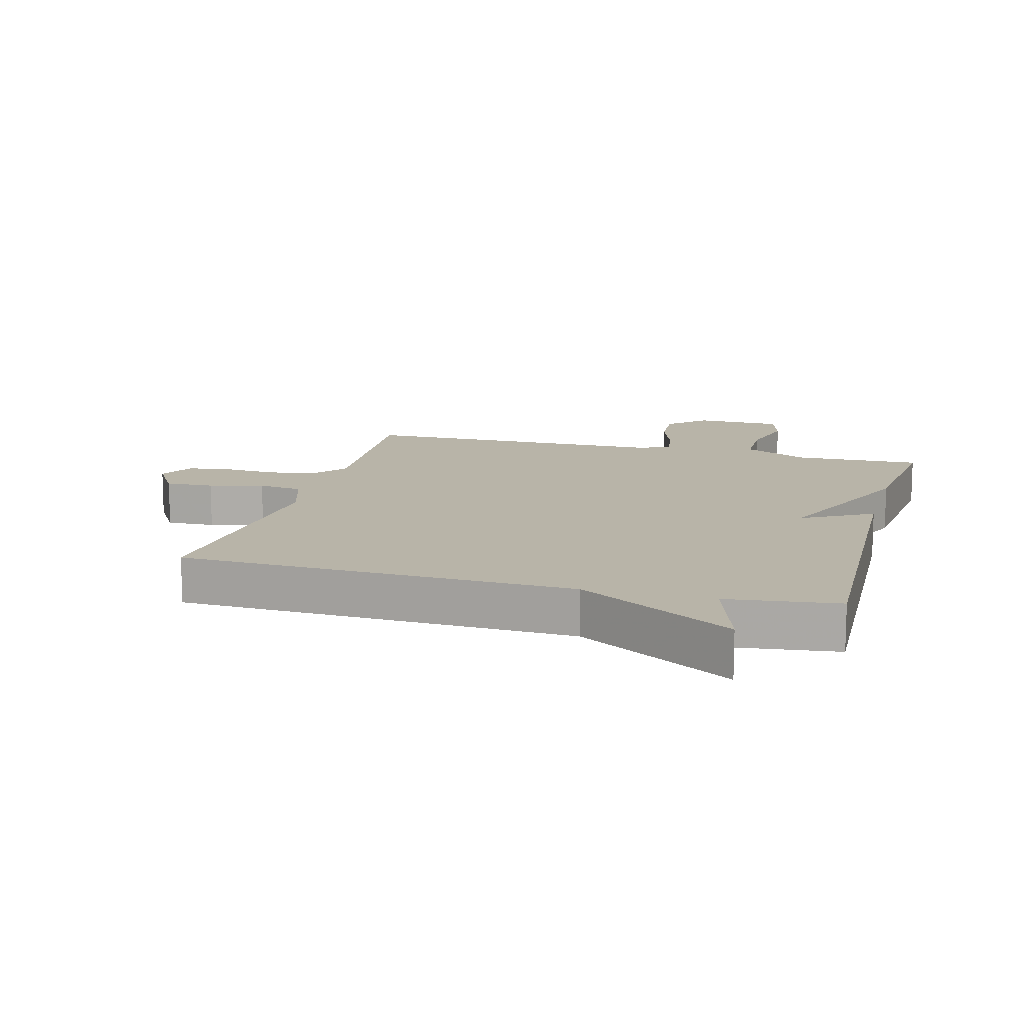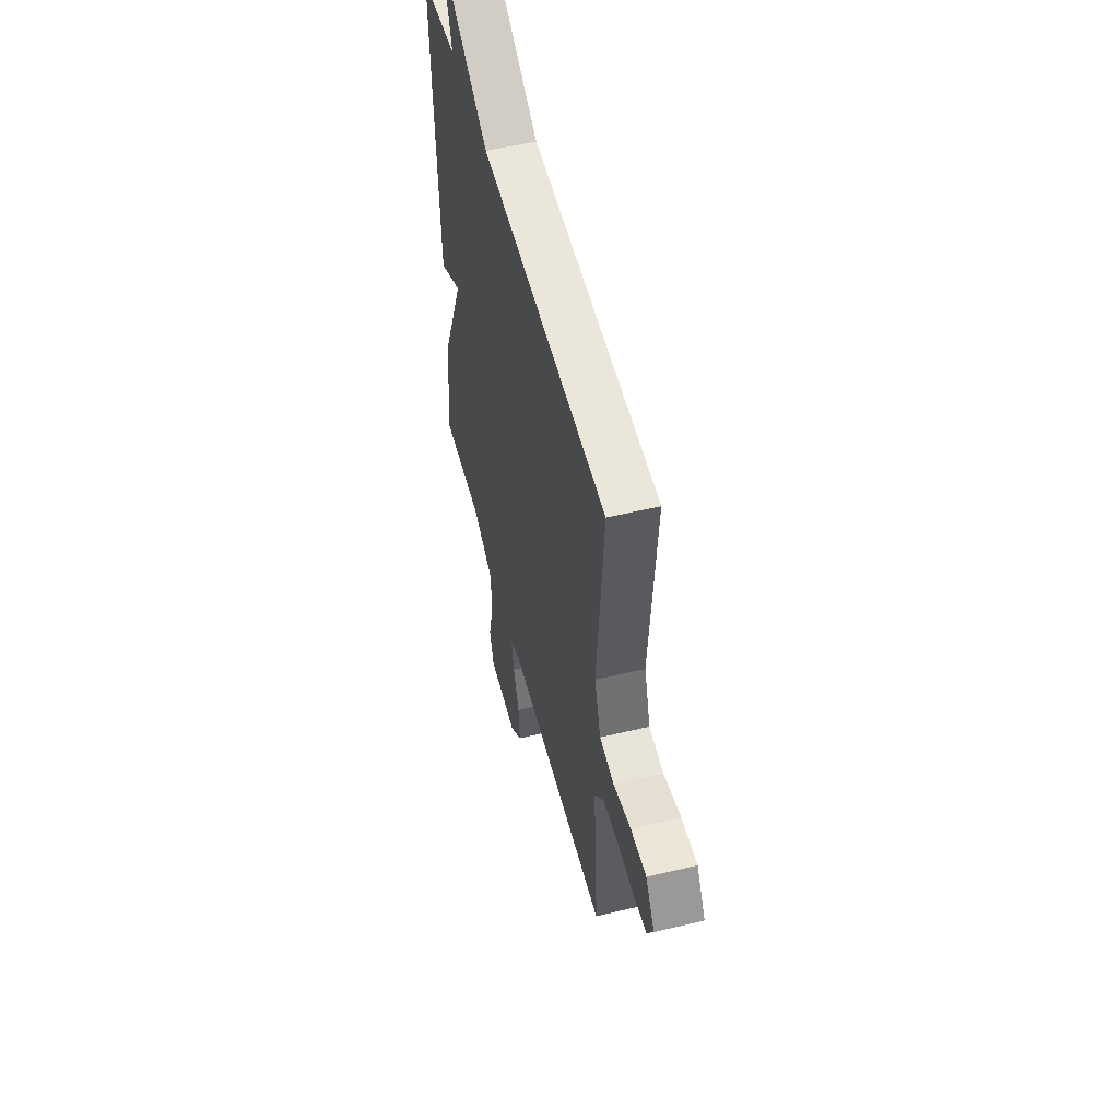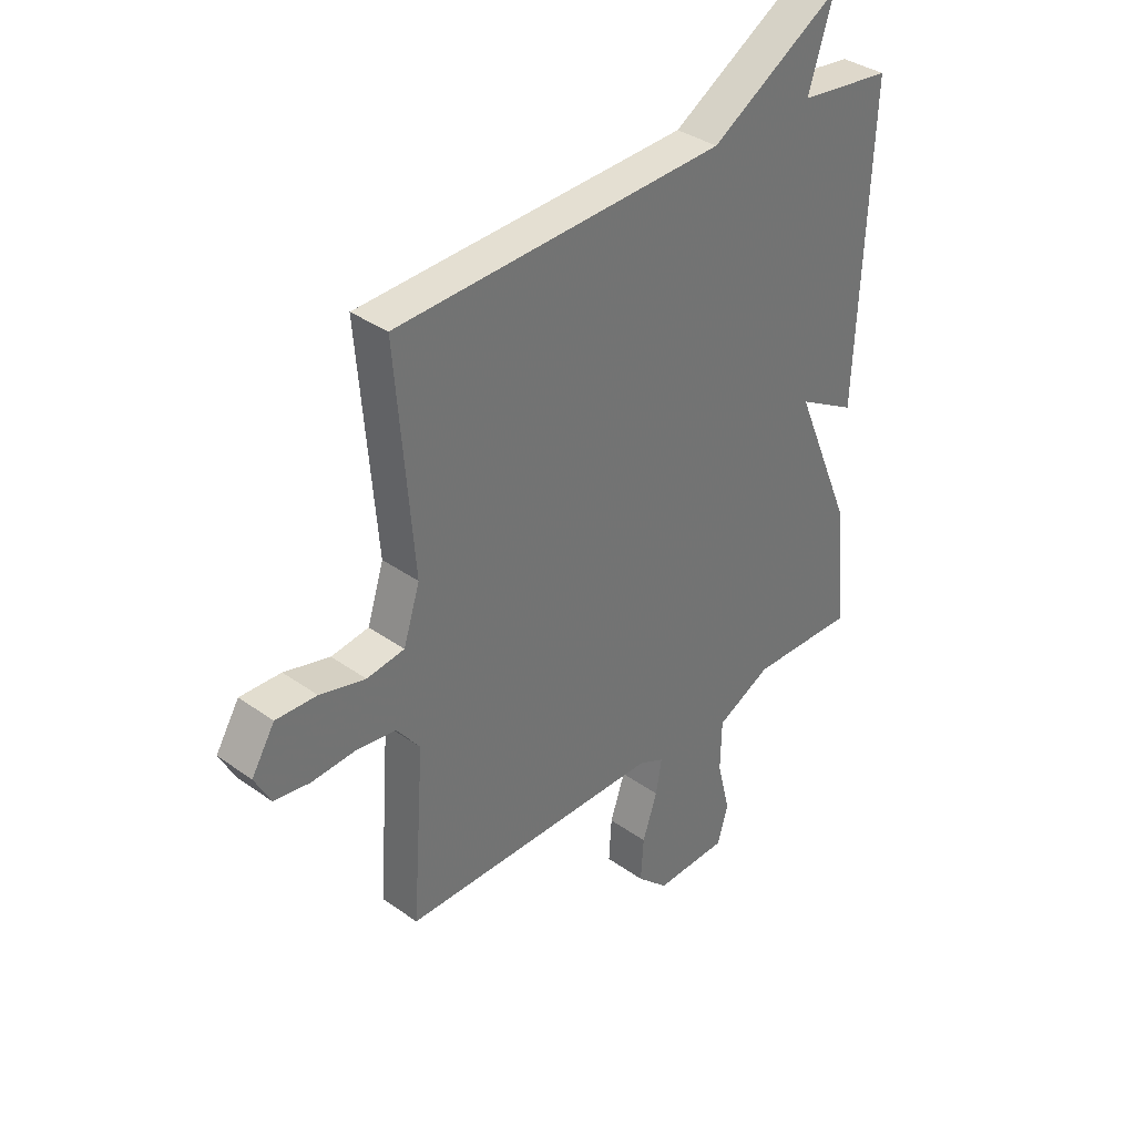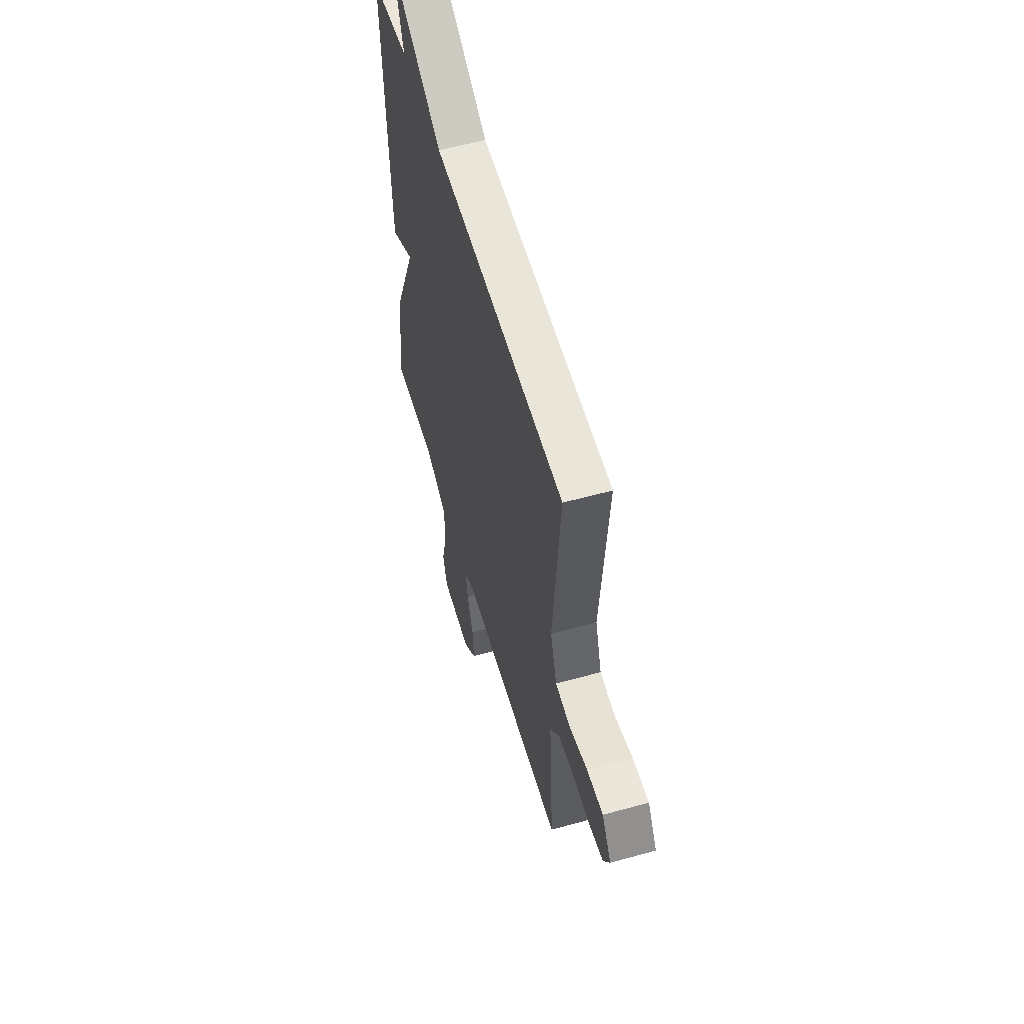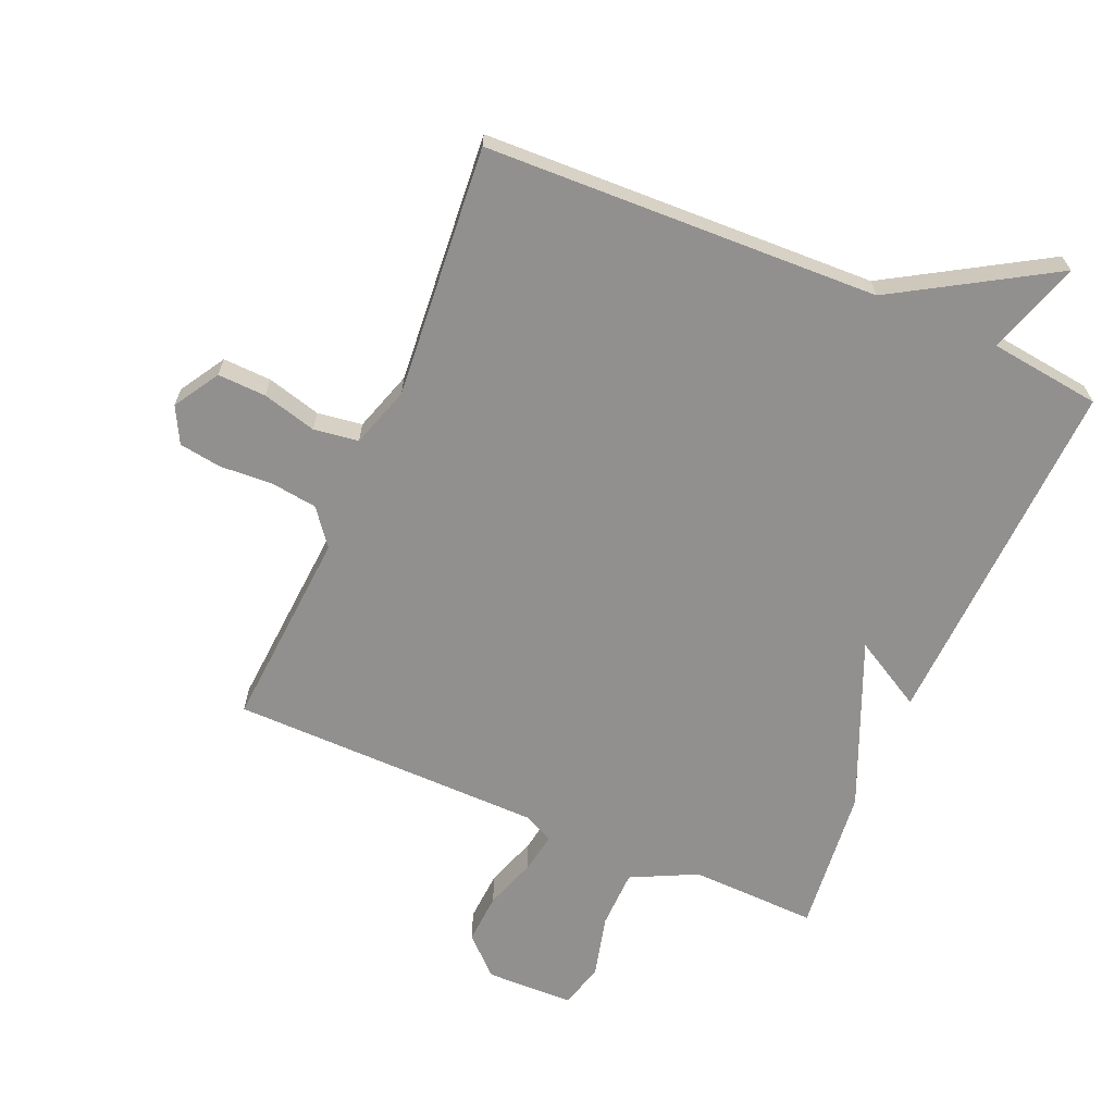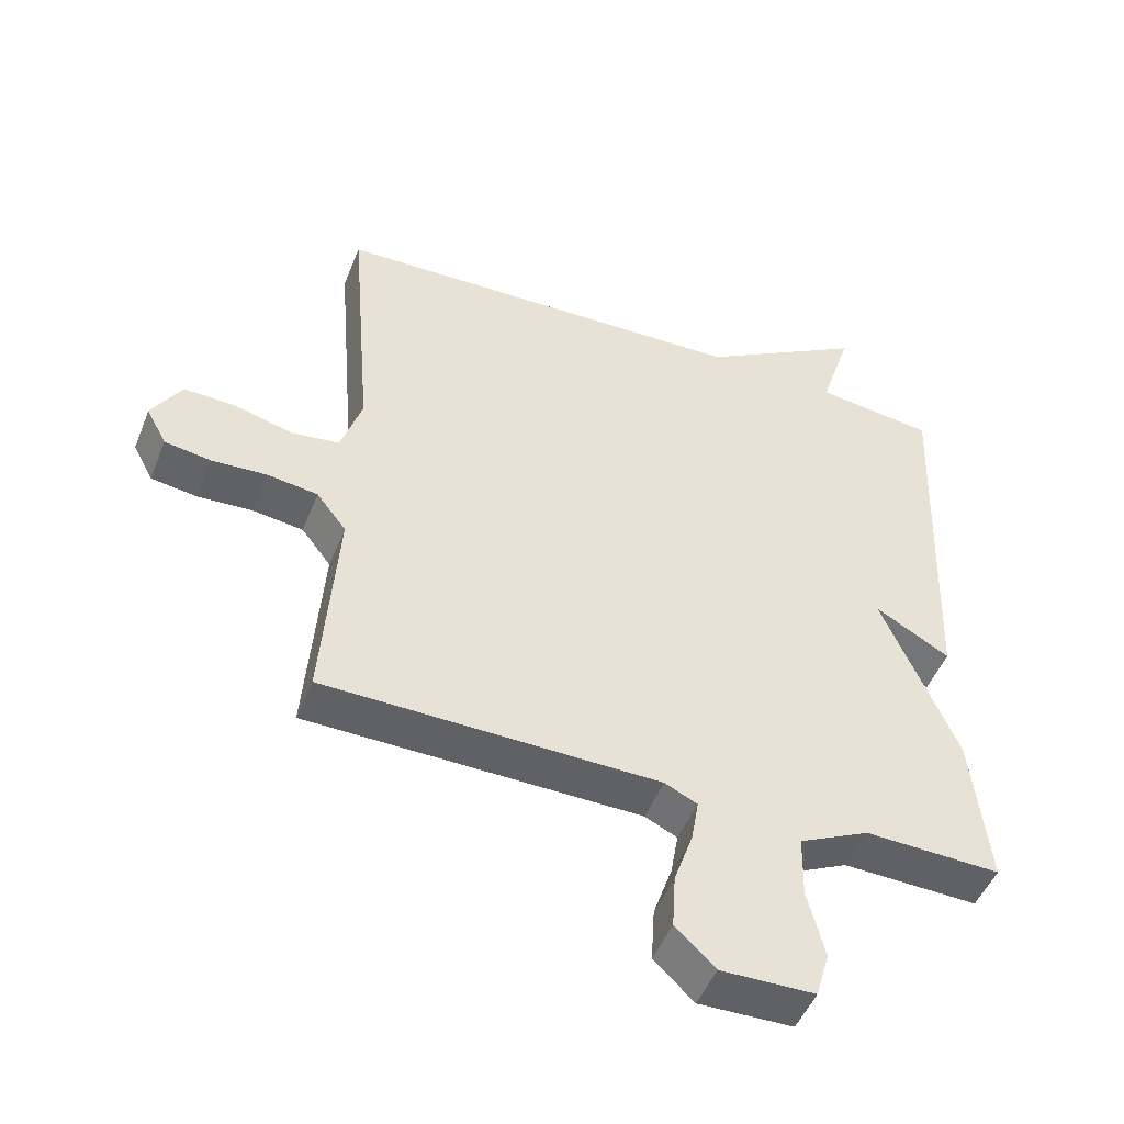
<metadata>
{"format":"obj","ext":"obj","renderer":"f3d","projection":"perspective","resolution":1024,"background":"white","views":[{"elev":13.0,"azim":15.2,"up":"+Y"},{"elev":53.5,"azim":-104.4,"up":"+Z"},{"elev":36.1,"azim":-47.1,"up":"+Z"},{"elev":56.9,"azim":-106.1,"up":"+Z"},{"elev":-65.7,"azim":-23.2,"up":"+Y"},{"elev":-49.2,"azim":-21.4,"up":"+Z"}]}
</metadata>
<code>
v -0.5 0.07 -0.5
v -0.477 0.07 -0.182
v -0.521 0.07 -0.125
v -0.596 0.07 -0.115
v -0.678 0.07 -0.12
v -0.746 0.07 -0.11
v -0.776 0.07 -0.053
v -0.732 0.07 0.019
v -0.655 0.07 0.016
v -0.569 0.07 -0.007
v -0.498 0.07 0.003
v -0.467 0.07 0.1
v -0.5 0.07 0.5
v 0.124 0.07 0.522
v 0.371 0.07 0.67
v 0.324 0.07 0.522
v 0.5 0.07 0.5
v 0.476 0.07 -0.068
v 0.365 0.07 -0.005
v 0.476 0.07 -0.268
v 0.5 0.07 -0.5
v 0.299 0.07 -0.494
v 0.195 0.07 -0.545
v 0.193 0.07 -0.639
v 0.218 0.07 -0.739
v 0.198 0.07 -0.809
v 0.059 0.07 -0.812
v 0 0.07 -0.756
v 0.005 0.07 -0.675
v 0.033 0.07 -0.593
v 0.044 0.07 -0.529
v -0.004 0.07 -0.506
v -0.5 0 -0.5
v -0.477 0 -0.182
v -0.521 0 -0.125
v -0.596 0 -0.115
v -0.678 0 -0.12
v -0.746 0 -0.11
v -0.776 0 -0.053
v -0.732 0 0.019
v -0.655 0 0.016
v -0.569 0 -0.007
v -0.498 0 0.003
v -0.467 0 0.1
v -0.5 0 0.5
v 0.124 0 0.522
v 0.371 0 0.67
v 0.324 0 0.522
v 0.5 0 0.5
v 0.476 0 -0.068
v 0.365 0 -0.005
v 0.476 0 -0.268
v 0.5 0 -0.5
v 0.299 0 -0.494
v 0.195 0 -0.545
v 0.193 0 -0.639
v 0.218 0 -0.739
v 0.198 0 -0.809
v 0.059 0 -0.812
v 0 0 -0.756
v 0.005 0 -0.675
v 0.033 0 -0.593
v 0.044 0 -0.529
v -0.004 0 -0.506
f 28 29 30
f 27 28 30
f 26 27 30
f 25 26 30
f 24 25 30
f 23 24 30 31
f 22 23 31 32
f 19 20 21 22
f 16 17 18 19
f 32 1 2
f 22 32 2
f 19 22 2
f 16 19 2
f 12 13 14
f 16 2 3
f 15 16 3
f 14 15 3
f 12 14 3
f 11 12 3
f 8 9 10
f 7 8 10
f 6 7 10
f 5 6 10
f 4 5 10
f 3 4 10 11
f 62 61 60
f 62 60 59
f 62 59 58
f 62 58 57
f 62 57 56
f 63 62 56 55
f 64 63 55 54
f 54 53 52 51
f 51 50 49 48
f 34 33 64
f 34 64 54
f 34 54 51
f 34 51 48
f 46 45 44
f 35 34 48
f 35 48 47
f 35 47 46
f 35 46 44
f 35 44 43
f 42 41 40
f 42 40 39
f 42 39 38
f 42 38 37
f 42 37 36
f 43 42 36 35
f 1 33 34 2
f 2 34 35 3
f 3 35 36 4
f 4 36 37 5
f 5 37 38 6
f 6 38 39 7
f 7 39 40 8
f 8 40 41 9
f 9 41 42 10
f 10 42 43 11
f 11 43 44 12
f 12 44 45 13
f 13 45 46 14
f 14 46 47 15
f 15 47 48 16
f 16 48 49 17
f 17 49 50 18
f 18 50 51 19
f 19 51 52 20
f 20 52 53 21
f 21 53 54 22
f 22 54 55 23
f 23 55 56 24
f 24 56 57 25
f 25 57 58 26
f 26 58 59 27
f 27 59 60 28
f 28 60 61 29
f 29 61 62 30
f 30 62 63 31
f 31 63 64 32
f 32 64 33 1

</code>
